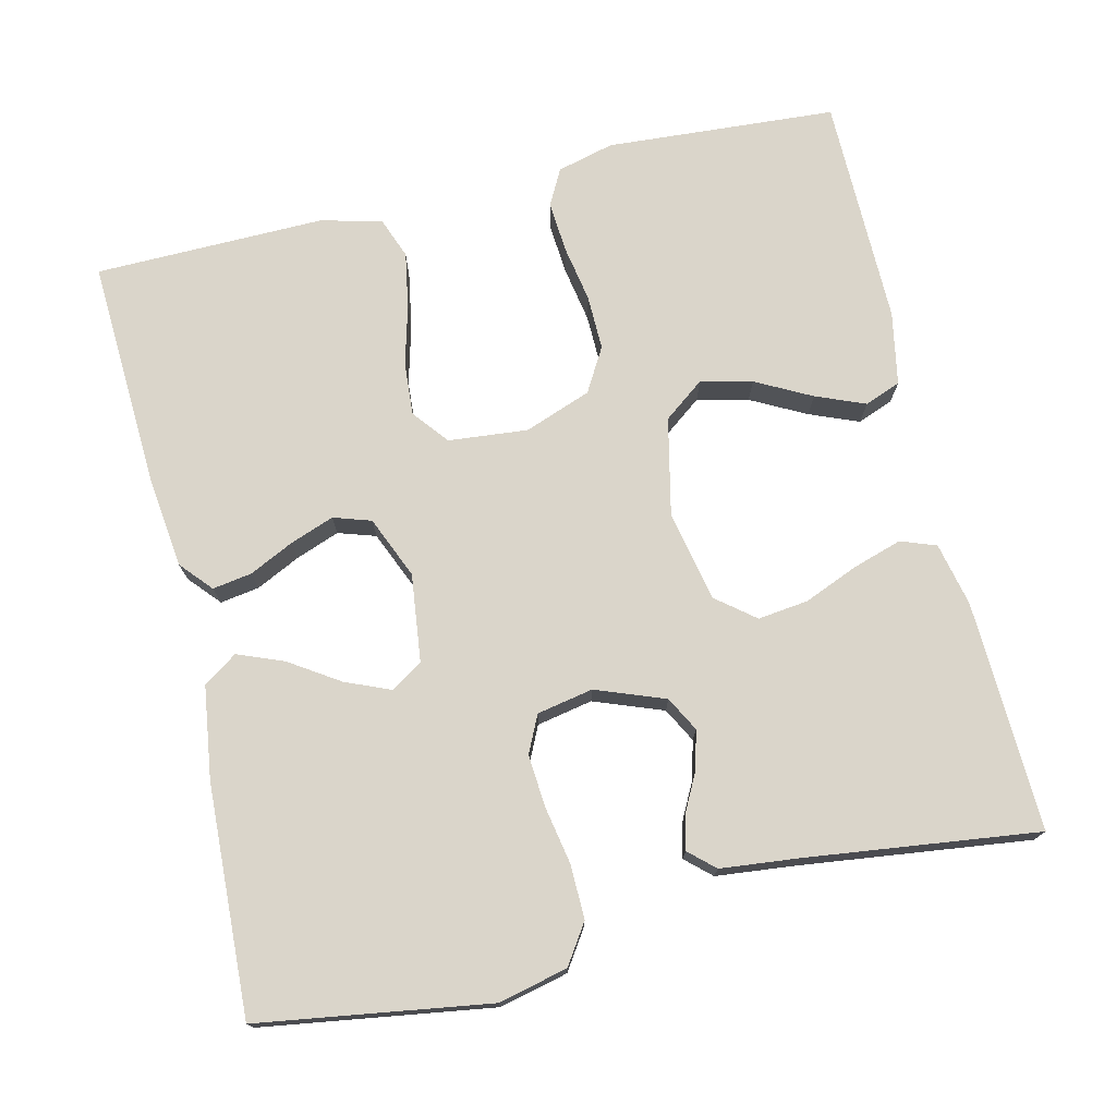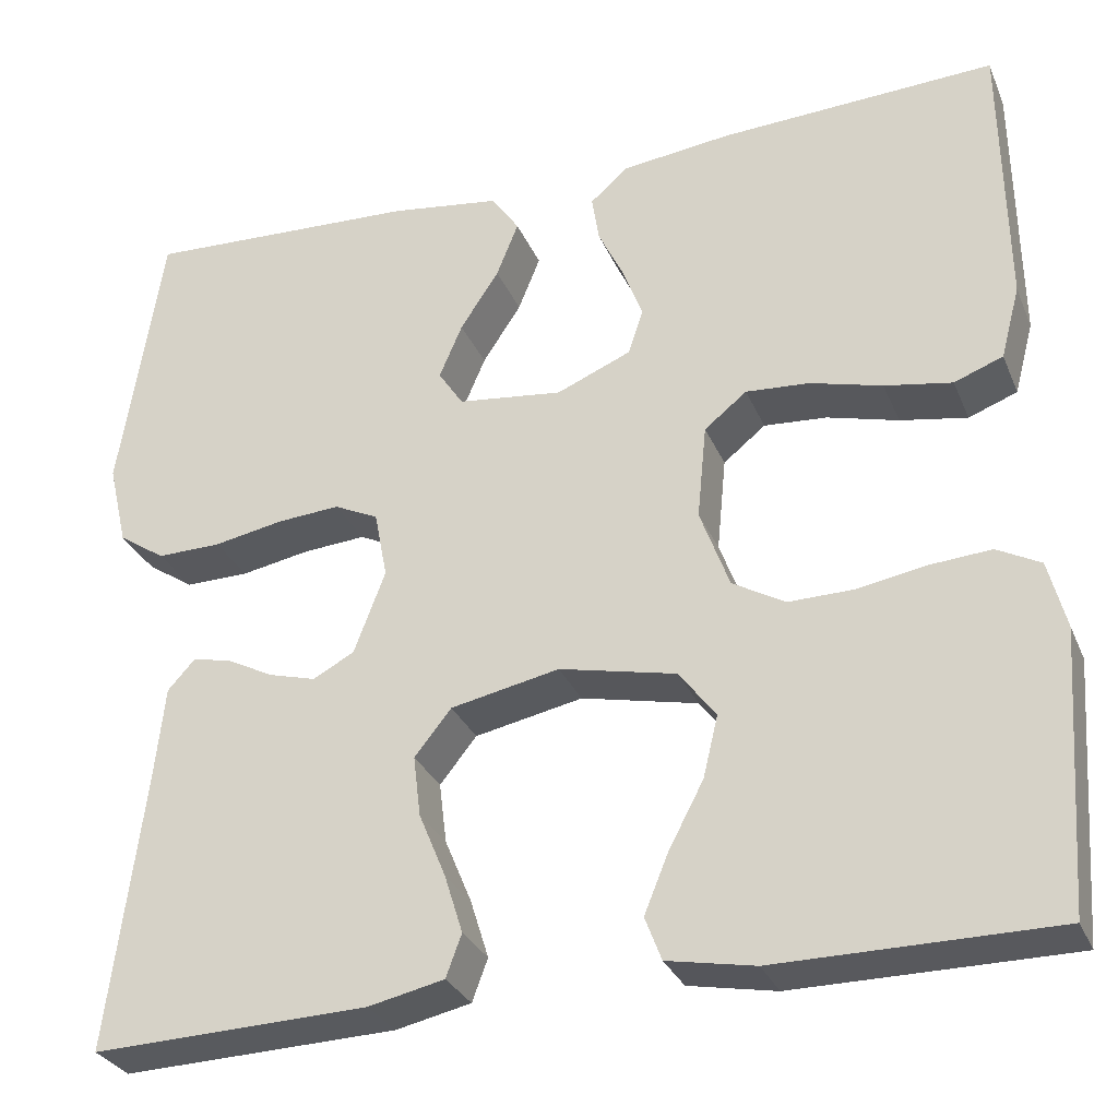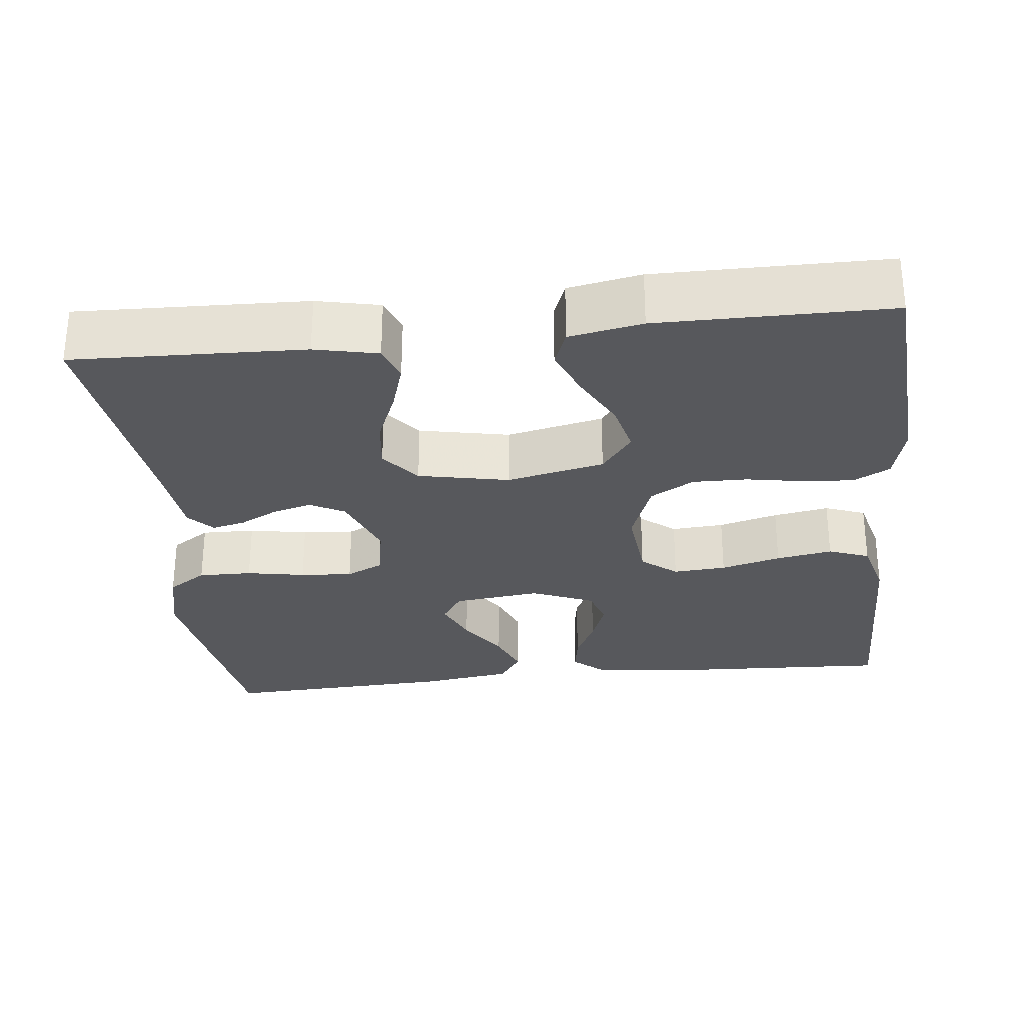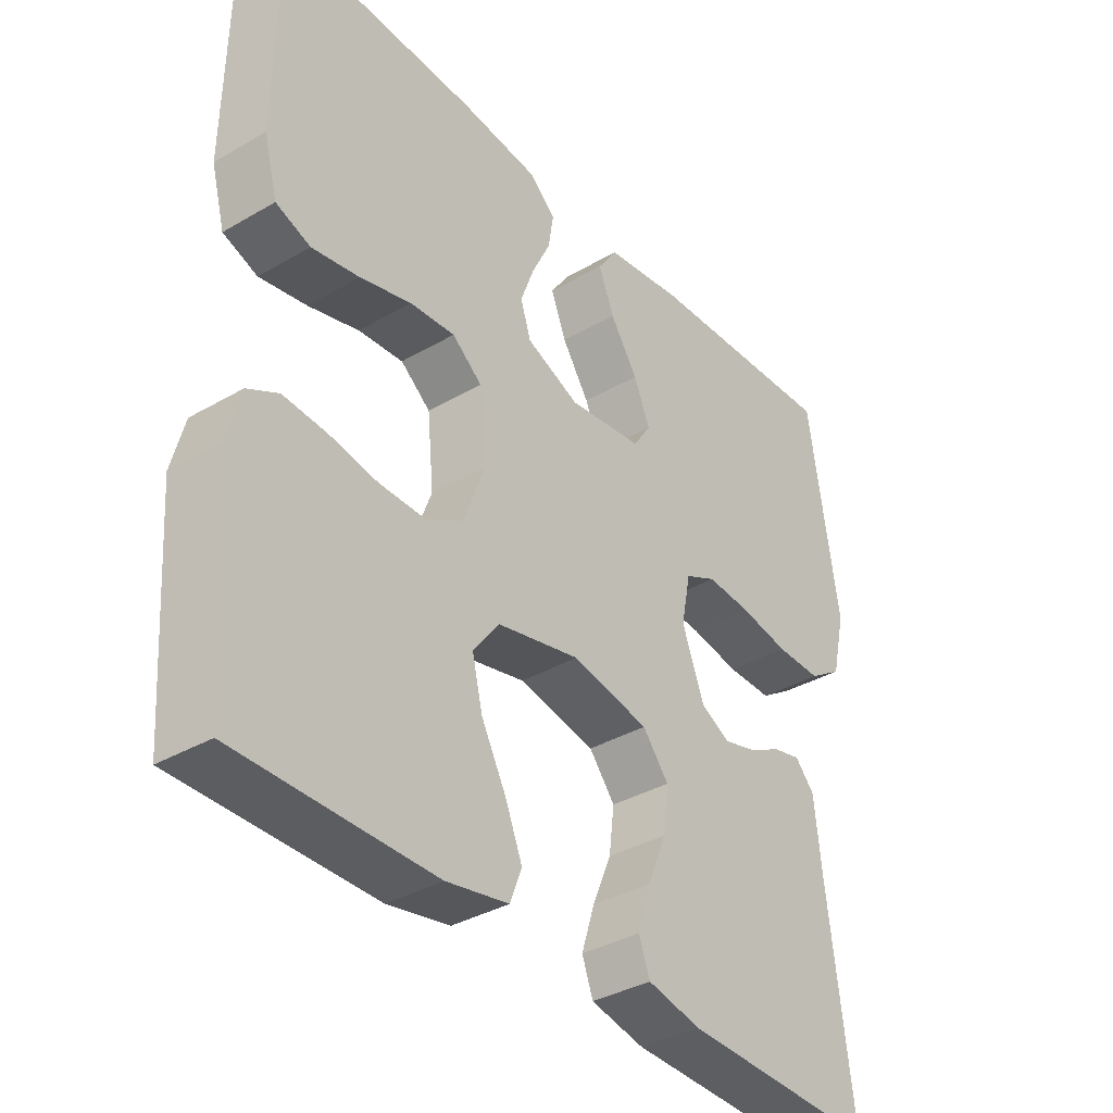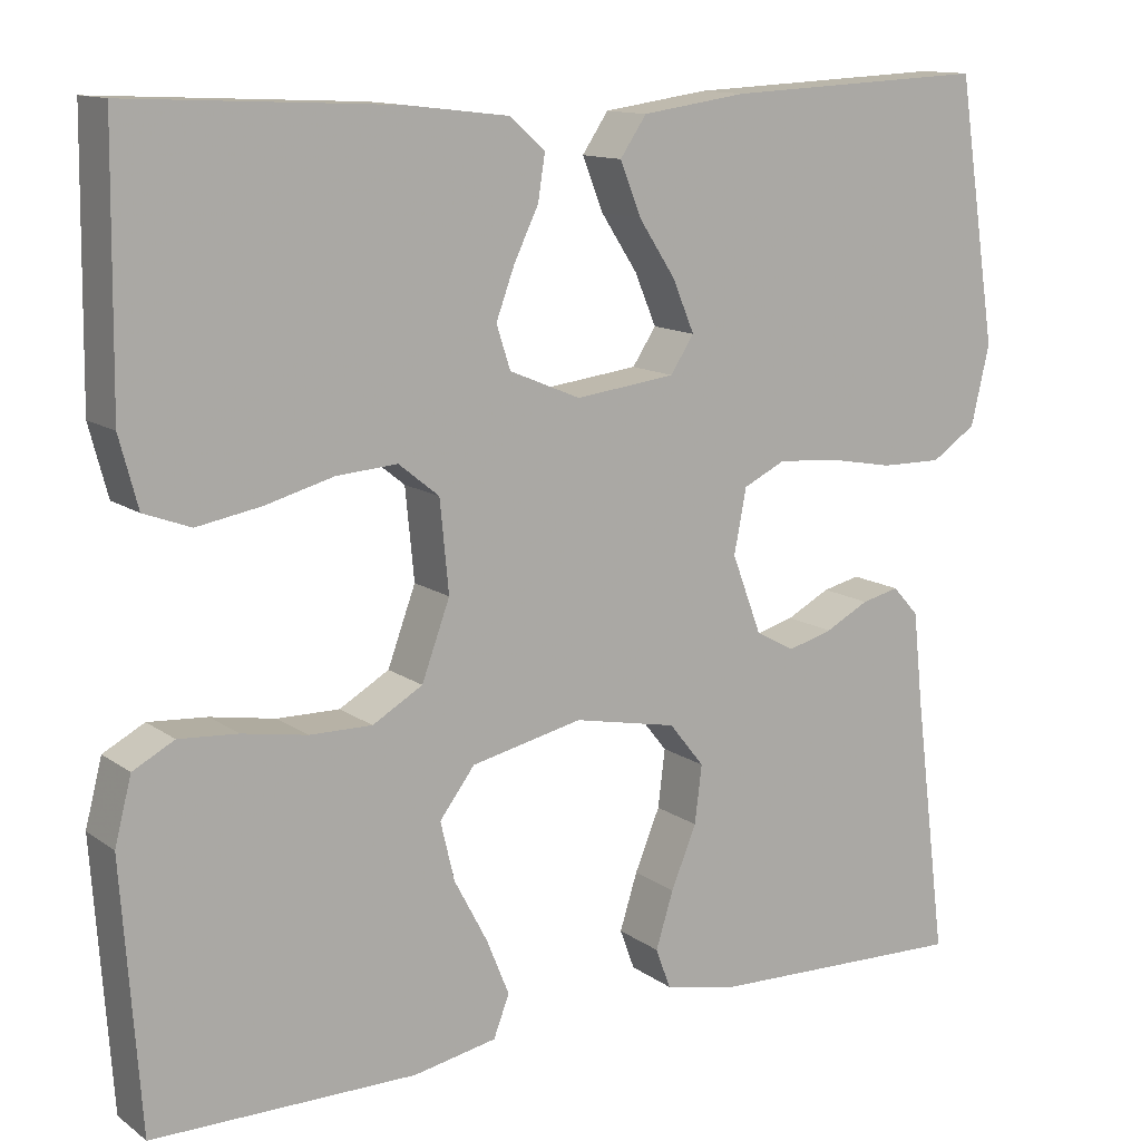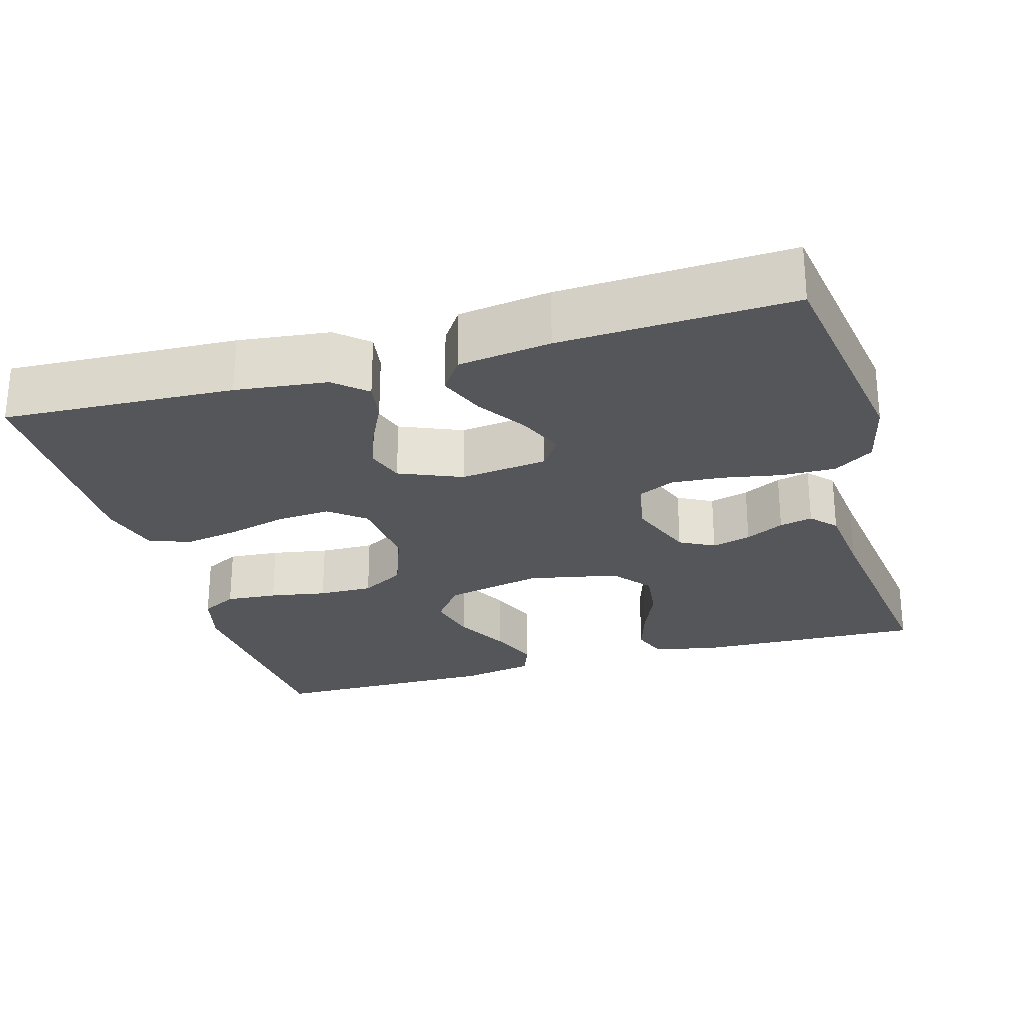
<metadata>
{"format":"obj","ext":"obj","renderer":"f3d","projection":"perspective","resolution":1024,"background":"white","views":[{"elev":74.3,"azim":76.6,"up":"+Y"},{"elev":-30.0,"azim":-159.9,"up":"+Z"},{"elev":-28.8,"azim":-173.7,"up":"+Y"},{"elev":-36.2,"azim":-52.7,"up":"+Z"},{"elev":12.7,"azim":-32.7,"up":"+Z"},{"elev":-26.0,"azim":16.0,"up":"+Y"}]}
</metadata>
<code>
v -0.5 0.07 -0.5
v -0.521 0.07 -0.2
v -0.502 0.07 -0.126
v -0.455 0.07 -0.101
v -0.388 0.07 -0.106
v -0.314 0.07 -0.119
v -0.243 0.07 -0.12
v -0.186 0.07 -0.087
v -0.154 0.07 0
v -0.164 0.07 0.103
v -0.21 0.07 0.14
v -0.279 0.07 0.135
v -0.357 0.07 0.114
v -0.43 0.07 0.101
v -0.483 0.07 0.121
v -0.504 0.07 0.2
v -0.5 0.07 0.5
v -0.2 0.07 0.486
v -0.081 0.07 0.472
v -0.04 0.07 0.436
v -0.048 0.07 0.385
v -0.076 0.07 0.327
v -0.097 0.07 0.27
v -0.081 0.07 0.221
v 0 0.07 0.187
v 0.114 0.07 0.201
v 0.141 0.07 0.242
v 0.116 0.07 0.301
v 0.074 0.07 0.365
v 0.05 0.07 0.425
v 0.08 0.07 0.469
v 0.2 0.07 0.486
v 0.5 0.07 0.5
v 0.546 0.07 0.2
v 0.525 0.07 0.11
v 0.474 0.07 0.076
v 0.404 0.07 0.077
v 0.328 0.07 0.091
v 0.26 0.07 0.096
v 0.212 0.07 0.073
v 0.198 0.07 0
v 0.232 0.07 -0.09
v 0.277 0.07 -0.114
v 0.328 0.07 -0.1
v 0.378 0.07 -0.074
v 0.421 0.07 -0.064
v 0.451 0.07 -0.097
v 0.462 0.07 -0.2
v 0.5 0.07 -0.5
v 0.2 0.07 -0.49
v 0.118 0.07 -0.472
v 0.101 0.07 -0.426
v 0.121 0.07 -0.362
v 0.15 0.07 -0.292
v 0.158 0.07 -0.226
v 0.118 0.07 -0.176
v 0 0.07 -0.152
v -0.127 0.07 -0.18
v -0.167 0.07 -0.233
v -0.151 0.07 -0.3
v -0.113 0.07 -0.372
v -0.087 0.07 -0.436
v -0.105 0.07 -0.483
v -0.2 0.07 -0.501
v -0.5 0 -0.5
v -0.521 0 -0.2
v -0.502 0 -0.126
v -0.455 0 -0.101
v -0.388 0 -0.106
v -0.314 0 -0.119
v -0.243 0 -0.12
v -0.186 0 -0.087
v -0.154 0 0
v -0.164 0 0.103
v -0.21 0 0.14
v -0.279 0 0.135
v -0.357 0 0.114
v -0.43 0 0.101
v -0.483 0 0.121
v -0.504 0 0.2
v -0.5 0 0.5
v -0.2 0 0.486
v -0.081 0 0.472
v -0.04 0 0.436
v -0.048 0 0.385
v -0.076 0 0.327
v -0.097 0 0.27
v -0.081 0 0.221
v 0 0 0.187
v 0.114 0 0.201
v 0.141 0 0.242
v 0.116 0 0.301
v 0.074 0 0.365
v 0.05 0 0.425
v 0.08 0 0.469
v 0.2 0 0.486
v 0.5 0 0.5
v 0.546 0 0.2
v 0.525 0 0.11
v 0.474 0 0.076
v 0.404 0 0.077
v 0.328 0 0.091
v 0.26 0 0.096
v 0.212 0 0.073
v 0.198 0 0
v 0.232 0 -0.09
v 0.277 0 -0.114
v 0.328 0 -0.1
v 0.378 0 -0.074
v 0.421 0 -0.064
v 0.451 0 -0.097
v 0.462 0 -0.2
v 0.5 0 -0.5
v 0.2 0 -0.49
v 0.118 0 -0.472
v 0.101 0 -0.426
v 0.121 0 -0.362
v 0.15 0 -0.292
v 0.158 0 -0.226
v 0.118 0 -0.176
v 0 0 -0.152
v -0.127 0 -0.18
v -0.167 0 -0.233
v -0.151 0 -0.3
v -0.113 0 -0.372
v -0.087 0 -0.436
v -0.105 0 -0.483
v -0.2 0 -0.501
f 4 5 6
f 3 4 6
f 2 3 6
f 1 2 6
f 64 1 6
f 63 64 6
f 62 63 6
f 61 62 6
f 60 61 6
f 59 60 6 7
f 58 59 7 8
f 57 58 8 9
f 56 57 9 10
f 52 53 54
f 51 52 54
f 50 51 54
f 49 50 54
f 48 49 54
f 48 54 55
f 47 48 55
f 46 47 55
f 45 46 55
f 44 45 55
f 43 44 55 56
f 36 37 38
f 35 36 38
f 34 35 38
f 33 34 38
f 32 33 38
f 31 32 38
f 30 31 38
f 29 30 38
f 28 29 38
f 27 28 38 39
f 26 27 39 40
f 20 21 22
f 19 20 22
f 18 19 22
f 17 18 22
f 16 17 22
f 15 16 22
f 14 15 22
f 13 14 22
f 12 13 22
f 11 12 22 23
f 10 11 23 24
f 42 43 56 10
f 10 24 25
f 42 10 25
f 41 42 25
f 25 26 40 41
f 70 69 68
f 70 68 67
f 70 67 66
f 70 66 65
f 70 65 128
f 70 128 127
f 70 127 126
f 70 126 125
f 70 125 124
f 71 70 124 123
f 72 71 123 122
f 73 72 122 121
f 74 73 121 120
f 118 117 116
f 118 116 115
f 118 115 114
f 118 114 113
f 118 113 112
f 119 118 112
f 119 112 111
f 119 111 110
f 119 110 109
f 119 109 108
f 120 119 108 107
f 102 101 100
f 102 100 99
f 102 99 98
f 102 98 97
f 102 97 96
f 102 96 95
f 102 95 94
f 102 94 93
f 102 93 92
f 103 102 92 91
f 104 103 91 90
f 86 85 84
f 86 84 83
f 86 83 82
f 86 82 81
f 86 81 80
f 86 80 79
f 86 79 78
f 86 78 77
f 86 77 76
f 87 86 76 75
f 88 87 75 74
f 74 120 107 106
f 89 88 74
f 89 74 106
f 89 106 105
f 105 104 90 89
f 1 65 66 2
f 2 66 67 3
f 3 67 68 4
f 4 68 69 5
f 5 69 70 6
f 6 70 71 7
f 7 71 72 8
f 8 72 73 9
f 9 73 74 10
f 10 74 75 11
f 11 75 76 12
f 12 76 77 13
f 13 77 78 14
f 14 78 79 15
f 15 79 80 16
f 16 80 81 17
f 17 81 82 18
f 18 82 83 19
f 19 83 84 20
f 20 84 85 21
f 21 85 86 22
f 22 86 87 23
f 23 87 88 24
f 24 88 89 25
f 25 89 90 26
f 26 90 91 27
f 27 91 92 28
f 28 92 93 29
f 29 93 94 30
f 30 94 95 31
f 31 95 96 32
f 32 96 97 33
f 33 97 98 34
f 34 98 99 35
f 35 99 100 36
f 36 100 101 37
f 37 101 102 38
f 38 102 103 39
f 39 103 104 40
f 40 104 105 41
f 41 105 106 42
f 42 106 107 43
f 43 107 108 44
f 44 108 109 45
f 45 109 110 46
f 46 110 111 47
f 47 111 112 48
f 48 112 113 49
f 49 113 114 50
f 50 114 115 51
f 51 115 116 52
f 52 116 117 53
f 53 117 118 54
f 54 118 119 55
f 55 119 120 56
f 56 120 121 57
f 57 121 122 58
f 58 122 123 59
f 59 123 124 60
f 60 124 125 61
f 61 125 126 62
f 62 126 127 63
f 63 127 128 64
f 64 128 65 1

</code>
